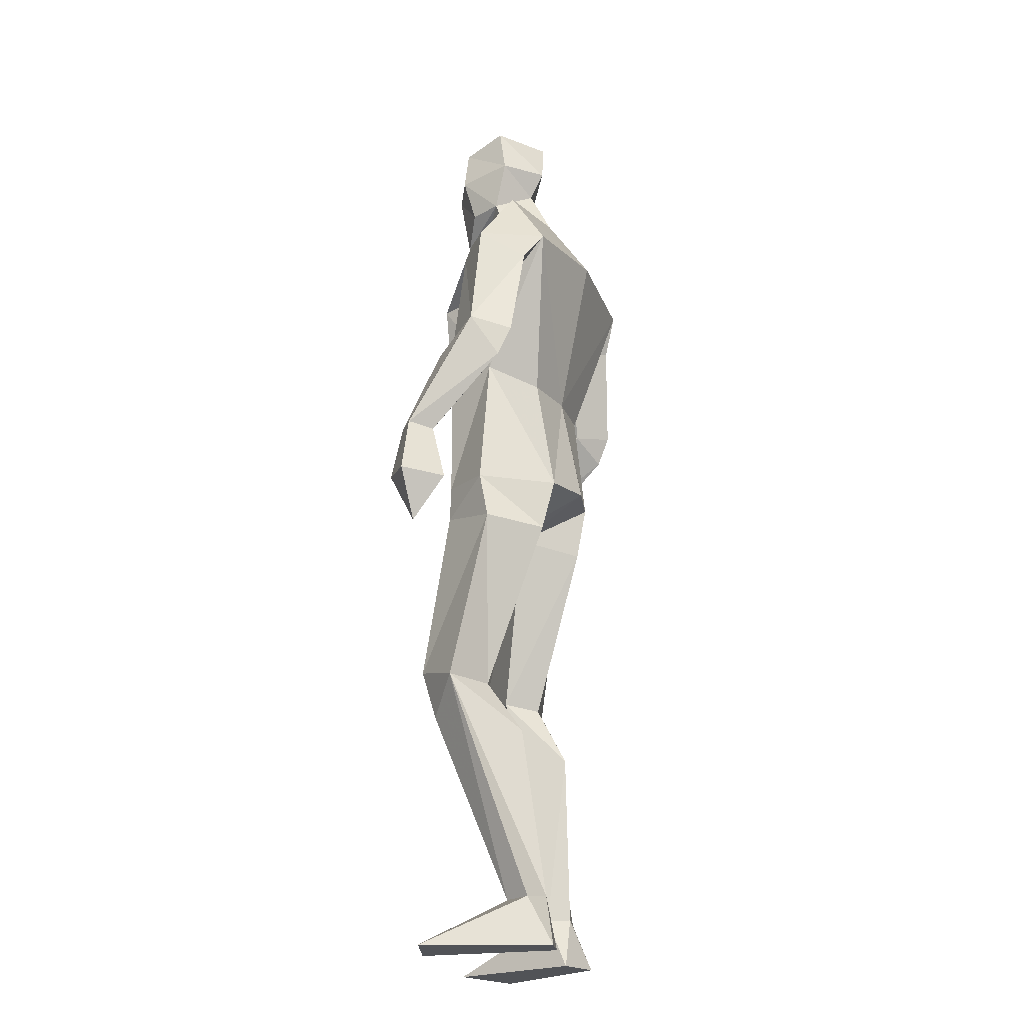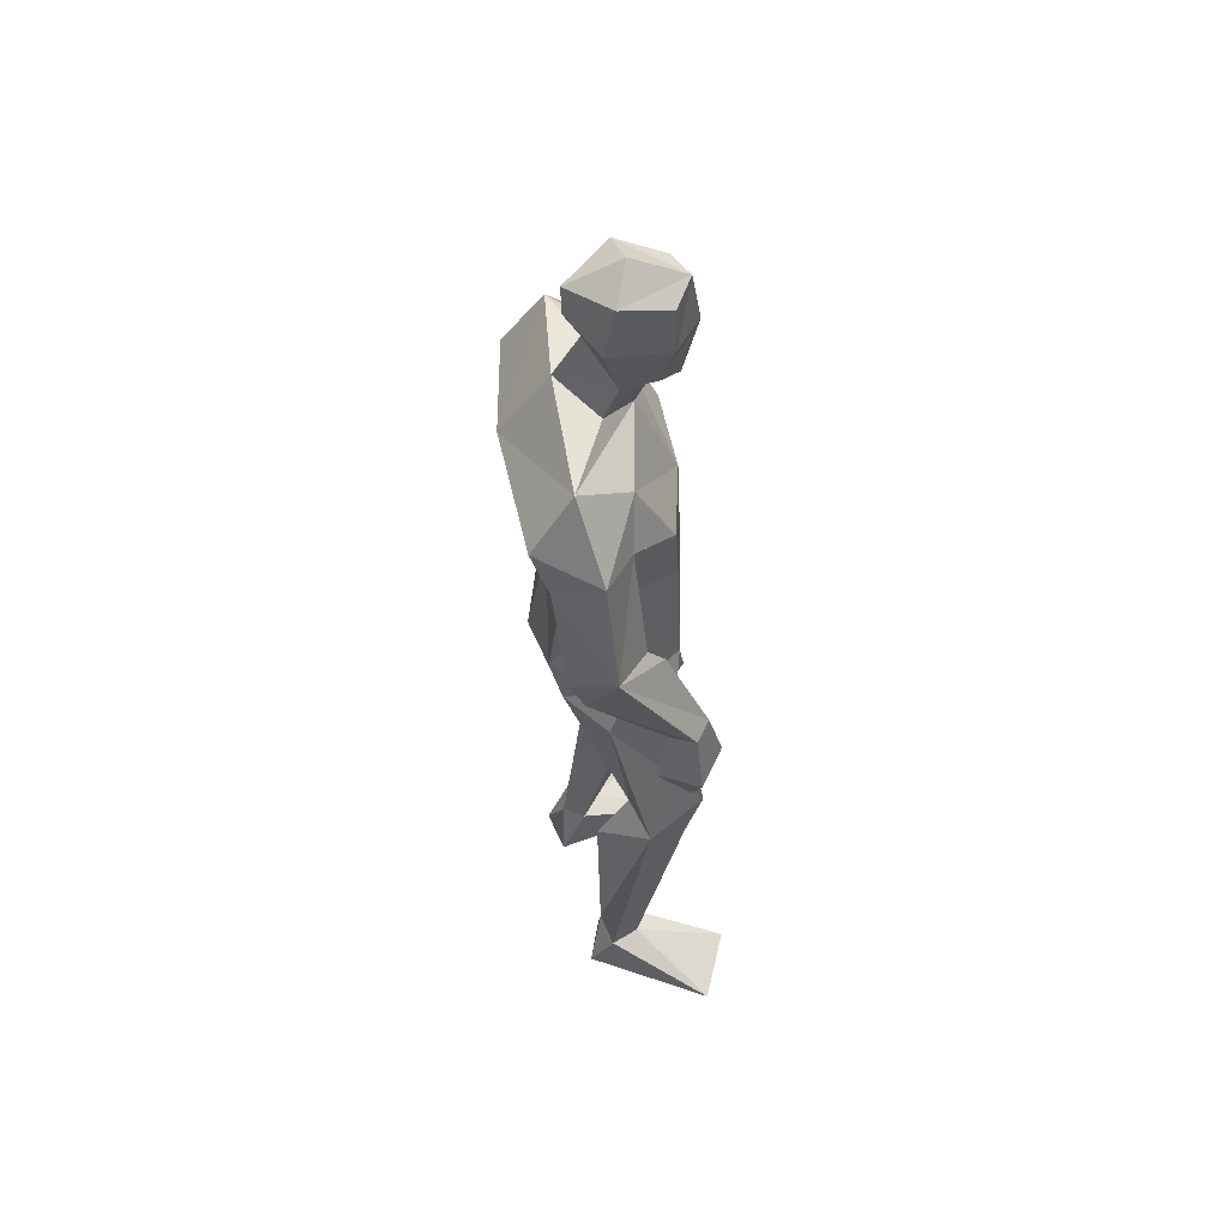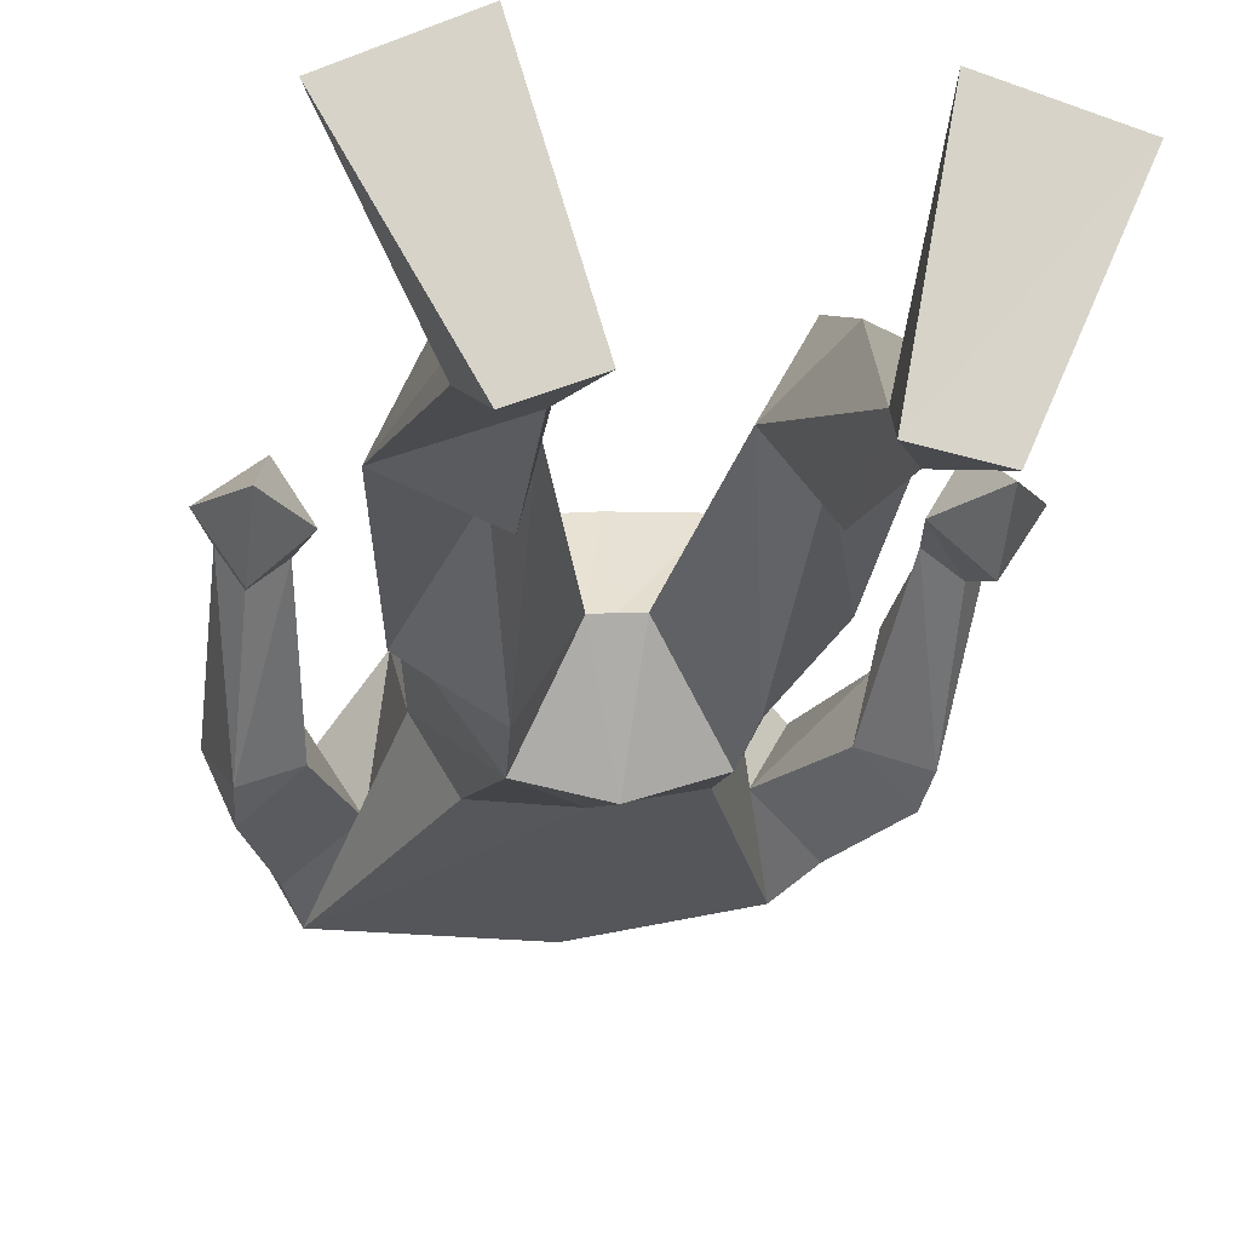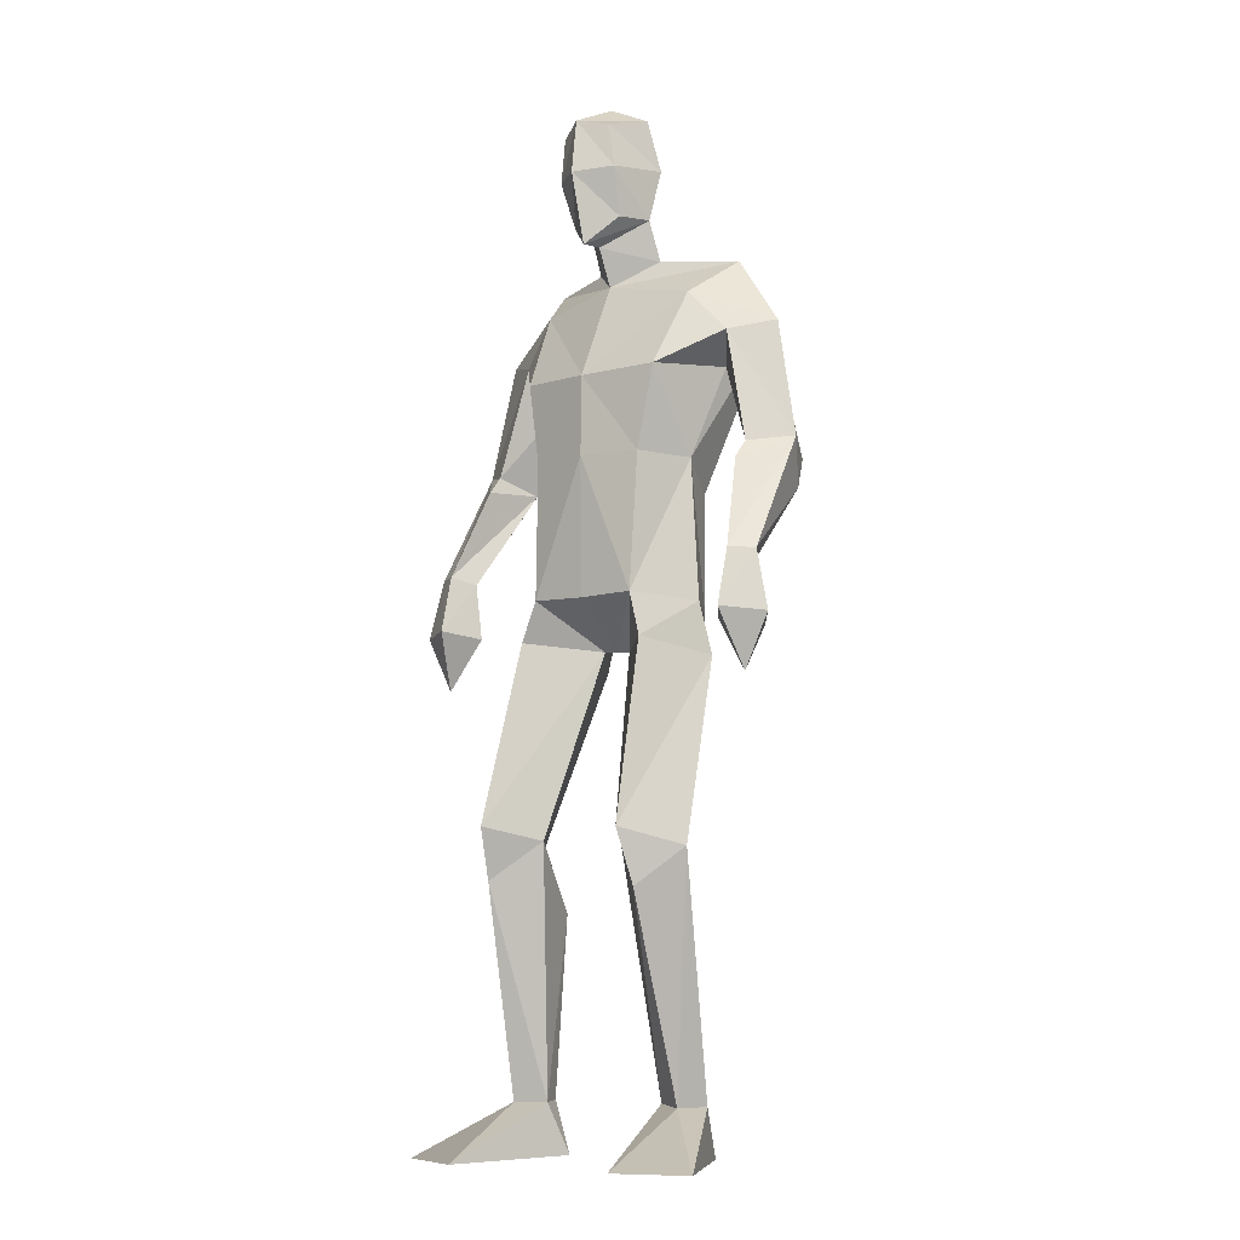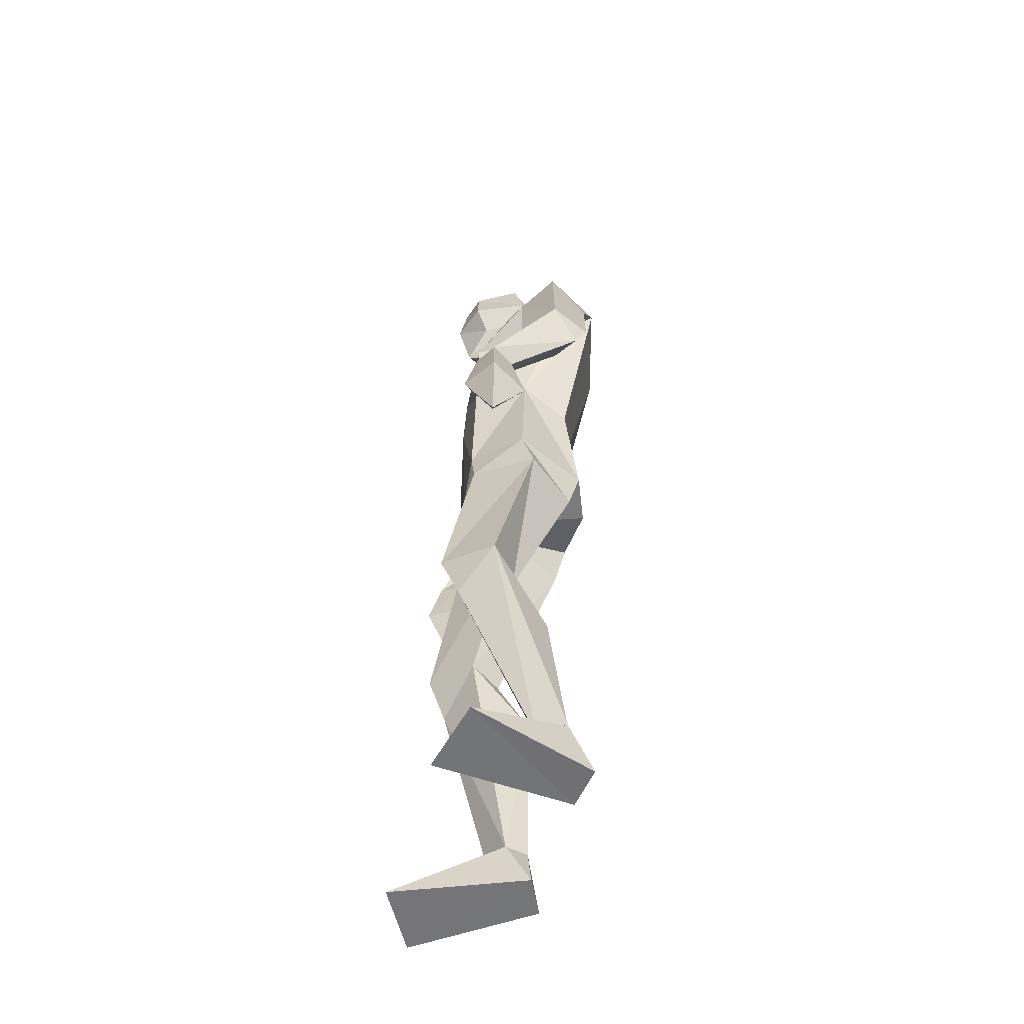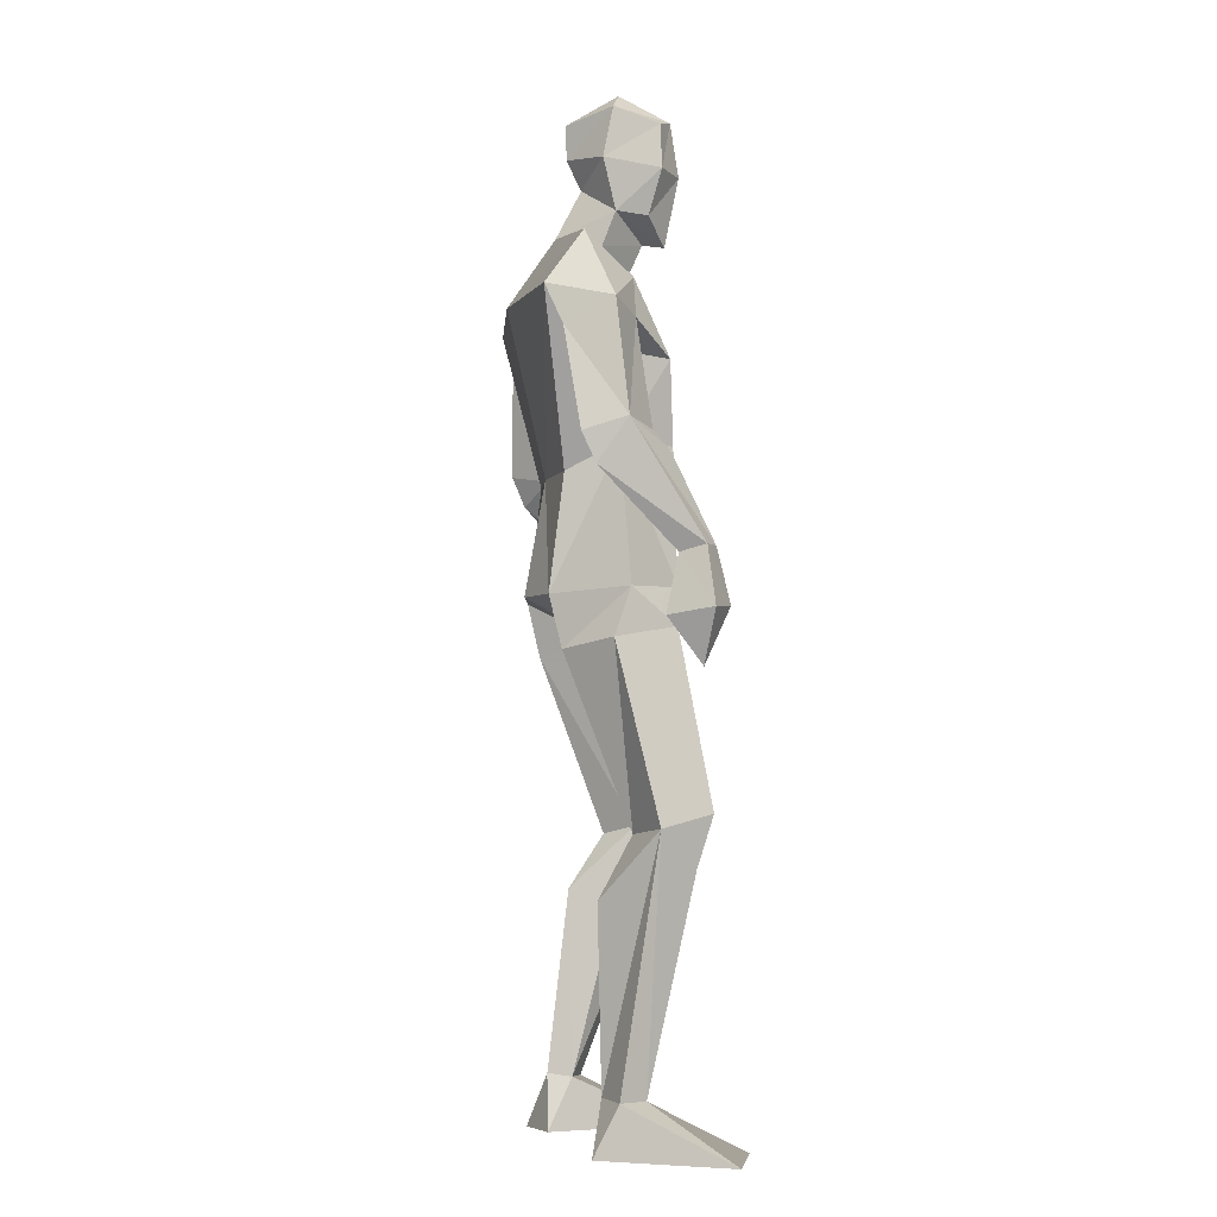
<metadata>
{"format":"obj","ext":"obj","renderer":"f3d","projection":"perspective","resolution":1024,"background":"white","views":[{"elev":-21.7,"azim":108.3,"up":"+Y"},{"elev":56.8,"azim":-101.5,"up":"+Y"},{"elev":-13.7,"azim":-9.0,"up":"+Z"},{"elev":-8.4,"azim":34.1,"up":"+Y"},{"elev":-56.5,"azim":78.8,"up":"+Y"},{"elev":-3.6,"azim":-106.1,"up":"+Y"}]}
</metadata>
<code>
v -0.2349 -0.001129 0.2385
v -0.1613 0.6244 0.02121
v -0.2098 0.6653 0.176
v -0.1503 1.042 0.1199
v -0.04231 1.836 -0.009107
v 0.03108 1.781 0.06461
v 0.01059 2.004 0.1754
v -0.03592 1.909 0.09408
v -0.04769 2.102 0.1165
v -0.05309 2.131 0.01237
v 0.008202 2.121 0.1558
v 0.04213 2.033 -0.06293
v -0.04426 1.913 0.02029
v -0.05681 2.007 0.1178
v -0.05816 2.021 -0.0112
v 0.02758 1.859 0.09907
v 0.05063 1.865 -0.08439
v -0.1822 0.1121 -0.04963
v -0.1453 0.001019 -0.04907
v -0.3869 -0.001129 0.1685
v -0.257 0.1108 -0.03442
v -0.2367 0.001582 -0.08445
v -0.1539 0.4923 -0.04996
v -0.115 0.6364 0.08933
v -0.2715 0.6387 0.04584
v -0.07943 1.108 -0.1317
v -0.2067 1.016 -0.03019
v -0.09066 0.9955 -0.1067
v -0.1051 1.124 0.1348
v -0.1857 1.12 0.01139
v -0.2201 0.5559 0.1361
v -0.1658 0.1094 0.00105
v -0.232 0.1089 0.0279
v 0.03292 1.107 -0.1543
v -0.01404 1.024 0.01511
v -0.3271 1.343 -0.1014
v -0.2862 1.178 0.09902
v -0.3174 1.191 0.1453
v -0.2795 1.383 0.06281
v -0.3194 1.408 -0.1298
v -0.3548 1.436 -0.04236
v -0.216 1.656 0.01206
v -0.2799 1.42 0.02715
v -0.3956 1.068 0.1179
v -0.3429 0.9539 0.1108
v -0.3316 1.176 0.06355
v -0.2709 1.061 0.09904
v -0.34 1.052 0.03465
v -0.3628 1.191 0.1117
v -0.3181 1.074 0.1753
v -0.2483 1.391 -0.06533
v -0.2528 1.627 -0.148
v -0.1494 1.751 0.02721
v -0.3014 1.68 -0.05456
v -0.1665 1.605 -0.07668
v -0.1426 1.414 -0.000112
v -0.221 1.713 -0.1792
v 0.03805 1.354 -0.1086
v -0.1432 1.587 0.1074
v -0.1084 1.413 0.1239
v -0.09266 1.357 -0.1029
v -0.1958 1.832 -0.08945
v 0.2825 -0.0012 0.1569
v 0.1229 -0.0012 0.2069
v 0.07976 0.6329 0.09805
v 0.1439 0.6142 0.04789
v 0.1442 0.6542 0.2106
v 0.2455 0.9995 0.01601
v 0.1668 1.35 -0.08447
v 0.1451 1.101 -0.1192
v 0.1217 1.835 0.01146
v 0.07398 2.108 0.1332
v 0.02107 2.175 0.04527
v 0.03916 2.107 -0.06501
v 0.1048 2.137 0.034
v 0.04082 1.97 -0.03112
v 0.1256 2.028 0.01386
v 0.09063 2.013 0.1379
v 0.08581 1.913 0.1105
v 0.02102 1.855 0.1465
v 0.1138 1.917 0.04136
v 0.07033 0.005094 -0.09306
v 0.1812 0.1095 -0.05988
v 0.08797 0.1138 -0.03594
v 0.1658 0.002709 -0.114
v 0.2412 0.6181 0.1068
v 0.2305 1.108 0.04042
v 0.1513 0.9873 -0.09113
v 0.1348 1.122 0.1481
v 0.1542 1.033 0.144
v 0.147 0.1083 -0.00193
v 0.159 0.5388 0.1717
v 0.1325 0.4994 -0.03239
v 0.1145 0.1195 -0.08263
v 0.04713 1.019 0.01759
v 0.01629 1.119 0.1442
v 0.01649 1.021 0.01658
v 0.402 1.335 -0.06285
v 0.3533 1.376 0.09994
v 0.3873 1.675 -0.01326
v 0.2534 1.6 -0.03191
v 0.3371 1.622 -0.1067
v 0.3071 1.652 0.05423
v 0.3554 1.415 0.06422
v 0.3771 1.064 0.2092
v 0.3976 0.9439 0.1437
v 0.3303 1.054 0.1323
v 0.4549 1.055 0.1526
v 0.3996 1.043 0.06855
v 0.4276 1.18 0.1475
v 0.3965 1.167 0.09897
v 0.3818 1.182 0.1804
v 0.3506 1.17 0.1338
v 0.324 1.385 -0.02811
v 0.396 1.4 -0.09227
v 0.4312 1.428 -0.004964
v 0.1905 1.58 0.1457
v 0.225 1.74 0.06907
v 0.2911 1.696 -0.1406
v 0.272 1.827 -0.05597
v 0.1513 1.407 0.1438
v 0.2039 1.406 0.02668
v 0.01727 1.579 0.1471
v 0.01989 1.41 0.1544
v 0.06094 1.714 -0.1868
f 20 1 33
f 27 28 2
f 27 2 25
f 28 35 24
f 28 24 2
f 35 4 3
f 35 3 24
f 4 27 3
f 3 27 25
f 61 58 26
f 26 58 34
f 5 62 6
f 6 62 53
f 7 14 8
f 7 8 80
f 11 9 14
f 11 14 7
f 73 10 11
f 11 10 9
f 74 10 73
f 10 74 12
f 10 12 15
f 15 12 76
f 15 76 13
f 14 15 13
f 14 13 8
f 9 10 15
f 9 15 14
f 8 13 80
f 80 13 16
f 5 17 62
f 13 76 17
f 13 17 5
f 16 13 5
f 16 5 6
f 32 19 18
f 21 20 33
f 32 1 19
f 22 20 21
f 18 19 22
f 33 1 32
f 18 22 21
f 22 19 20
f 20 19 1
f 2 23 25
f 24 23 2
f 25 31 3
f 3 31 24
f 30 26 28
f 30 28 27
f 35 28 26
f 29 30 4
f 4 30 27
f 29 4 35
f 24 31 32
f 32 31 33
f 31 25 33
f 33 25 21
f 23 24 32
f 23 32 18
f 25 23 18
f 25 18 21
f 26 34 35
f 35 34 97
f 96 29 35
f 96 35 97
f 36 51 37
f 36 37 46
f 41 36 49
f 49 36 46
f 39 41 38
f 38 41 49
f 51 39 38
f 51 38 37
f 54 52 41
f 41 52 40
f 52 55 40
f 40 55 51
f 42 54 41
f 42 41 43
f 55 42 43
f 55 43 51
f 44 45 50
f 50 45 47
f 48 45 44
f 47 45 48
f 49 46 44
f 44 46 48
f 46 37 47
f 46 47 48
f 38 49 50
f 50 49 44
f 37 38 50
f 37 50 47
f 43 39 51
f 41 39 43
f 51 36 40
f 40 36 41
f 55 59 42
f 42 59 53
f 55 52 57
f 62 57 54
f 54 57 52
f 53 62 54
f 53 54 42
f 60 56 29
f 29 56 30
f 55 57 56
f 56 57 61
f 59 55 56
f 59 56 60
f 57 125 58
f 57 58 61
f 123 59 60
f 123 60 124
f 124 60 29
f 124 29 96
f 6 53 123
f 123 53 59
f 56 61 26
f 56 26 30
f 62 17 125
f 62 125 57
f 63 91 64
f 88 68 66
f 66 68 86
f 95 88 65
f 65 88 66
f 90 95 67
f 67 95 65
f 68 90 67
f 68 67 86
f 58 69 70
f 58 70 34
f 120 71 6
f 120 6 118
f 78 7 79
f 79 7 80
f 72 11 78
f 78 11 7
f 75 73 11
f 75 11 72
f 74 73 75
f 74 75 12
f 12 75 77
f 12 77 76
f 76 77 81
f 77 78 81
f 81 78 79
f 75 72 77
f 77 72 78
f 81 79 80
f 81 80 16
f 71 120 17
f 76 81 17
f 17 81 71
f 81 16 71
f 71 16 6
f 84 94 82
f 83 91 63
f 84 82 64
f 85 83 63
f 94 85 82
f 91 84 64
f 94 83 85
f 82 85 63
f 82 63 64
f 66 86 93
f 65 66 93
f 86 67 92
f 67 65 92
f 70 87 88
f 88 87 68
f 95 70 88
f 87 89 90
f 87 90 68
f 89 95 90
f 92 65 84
f 92 84 91
f 86 92 91
f 86 91 83
f 65 93 84
f 84 93 94
f 93 86 94
f 94 86 83
f 34 70 95
f 34 95 97
f 89 96 97
f 89 97 95
f 114 98 113
f 113 98 111
f 98 116 110
f 98 110 111
f 116 99 112
f 116 112 110
f 99 114 112
f 112 114 113
f 102 100 116
f 102 116 115
f 101 102 115
f 101 115 114
f 100 103 116
f 116 103 104
f 103 101 104
f 104 101 114
f 108 105 106
f 105 107 106
f 109 108 106
f 107 109 106
f 111 110 108
f 111 108 109
f 113 111 107
f 107 111 109
f 110 112 105
f 110 105 108
f 112 113 105
f 105 113 107
f 104 114 99
f 116 104 99
f 114 115 98
f 115 116 98
f 101 103 117
f 103 118 117
f 101 119 102
f 119 120 100
f 119 100 102
f 120 118 100
f 100 118 103
f 122 121 89
f 122 89 87
f 119 101 122
f 119 122 69
f 101 117 122
f 122 117 121
f 125 119 58
f 58 119 69
f 117 123 121
f 121 123 124
f 121 124 89
f 89 124 96
f 118 6 123
f 118 123 117
f 69 122 70
f 70 122 87
f 17 120 125
f 125 120 119

</code>
